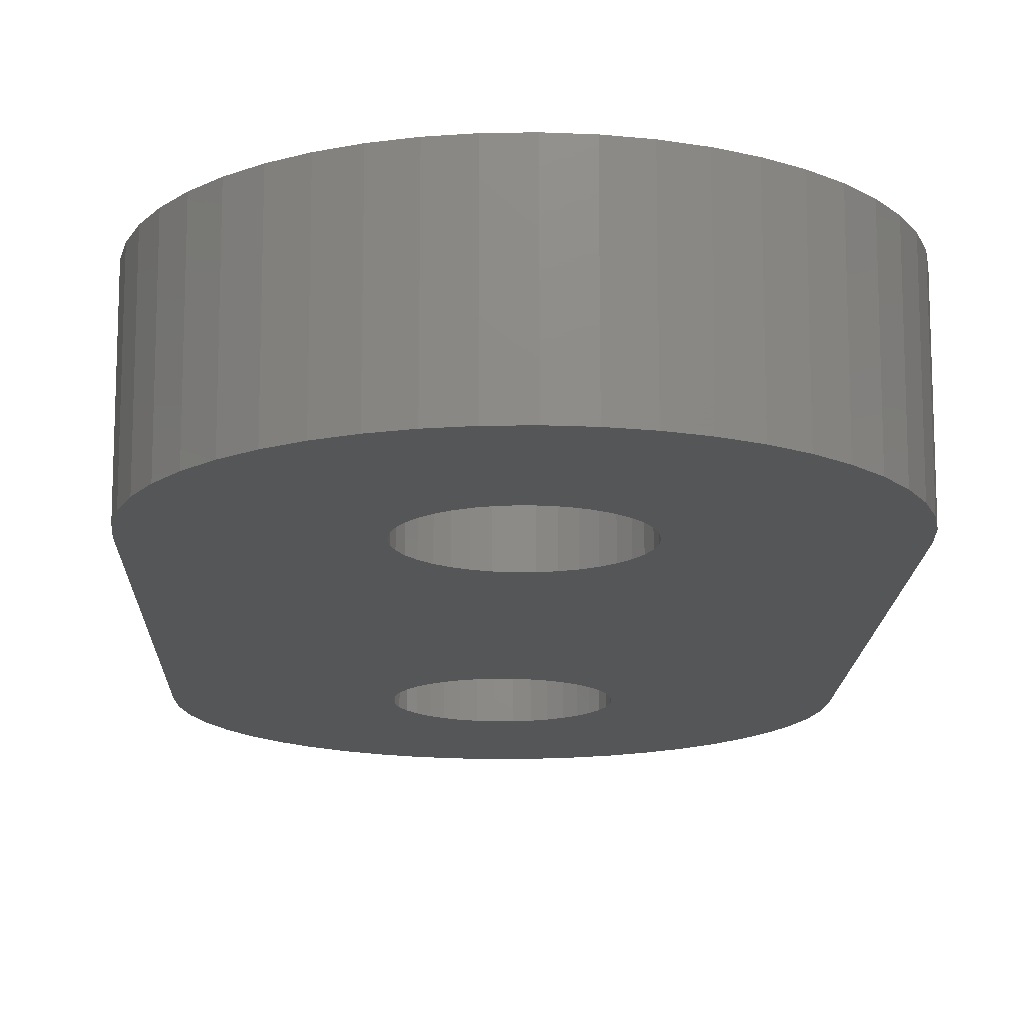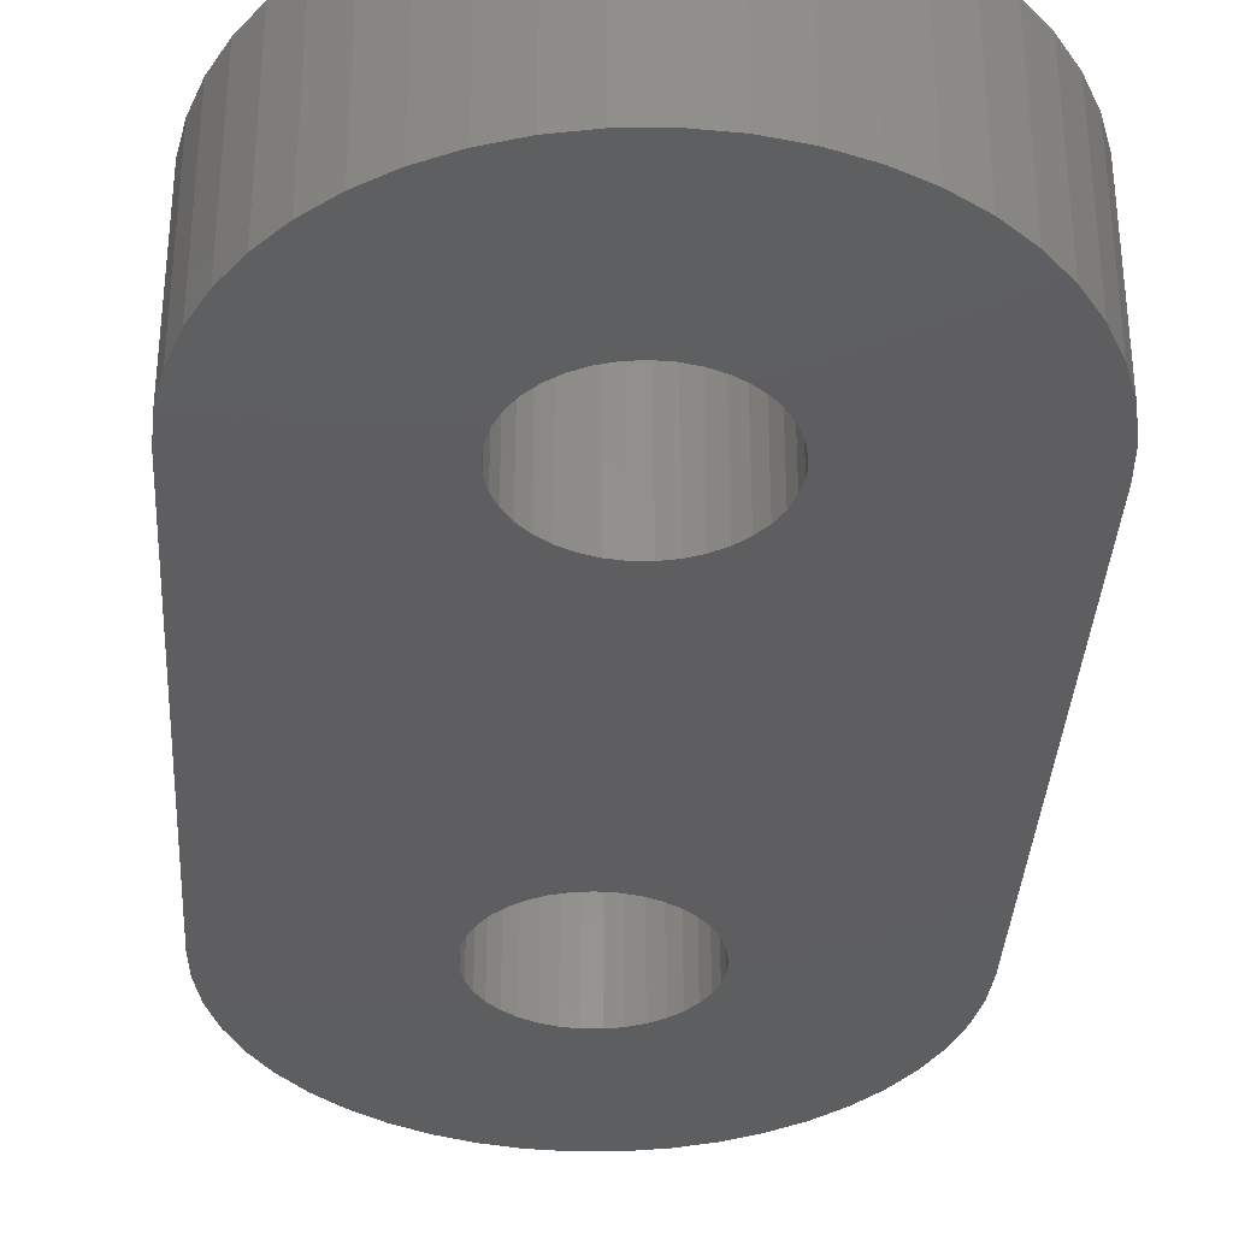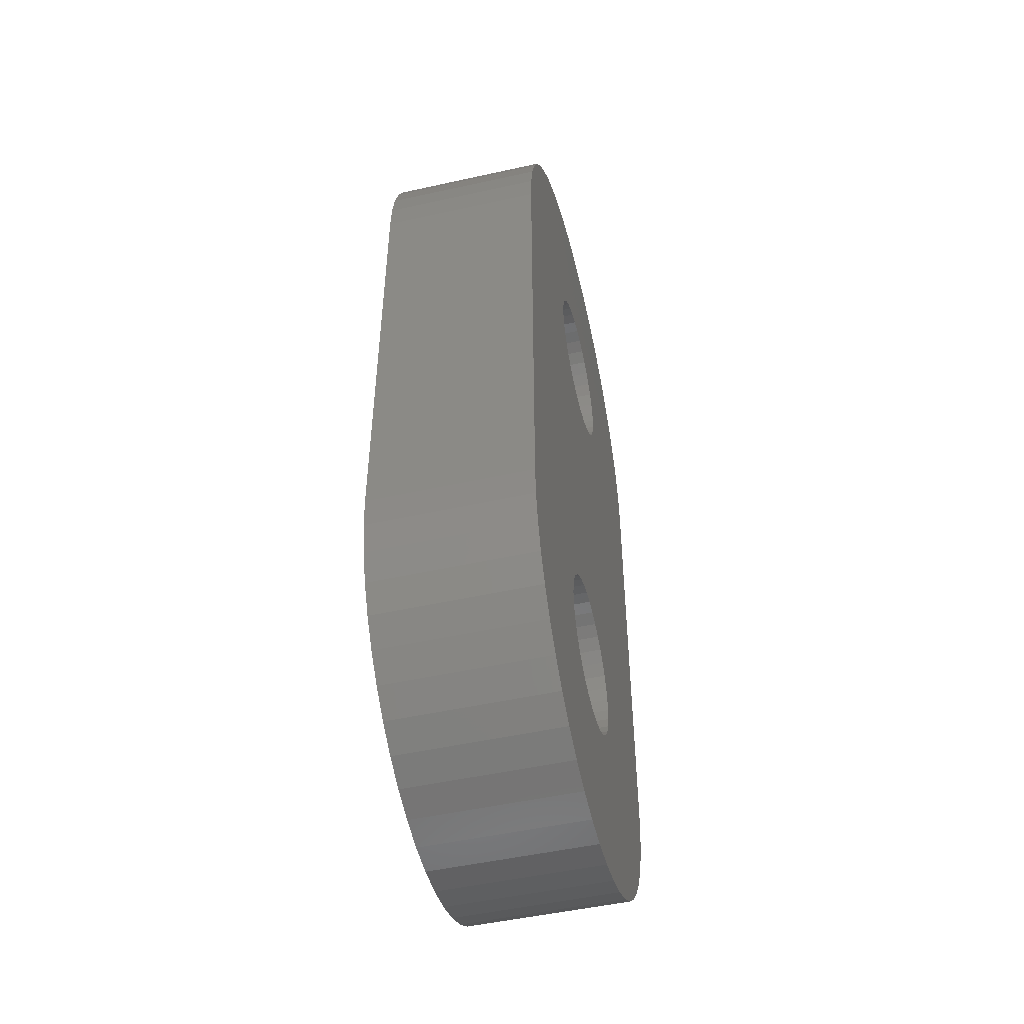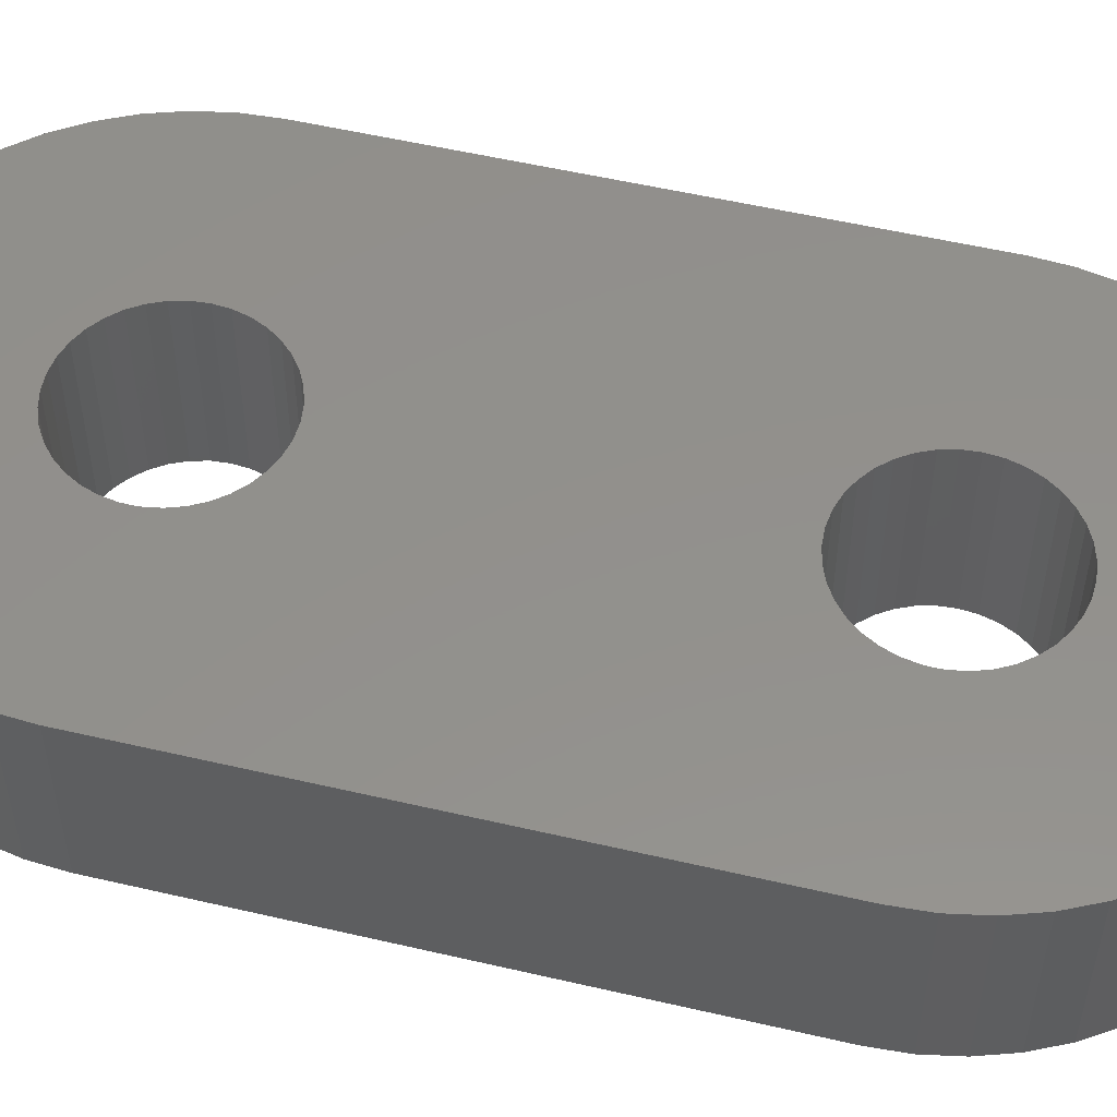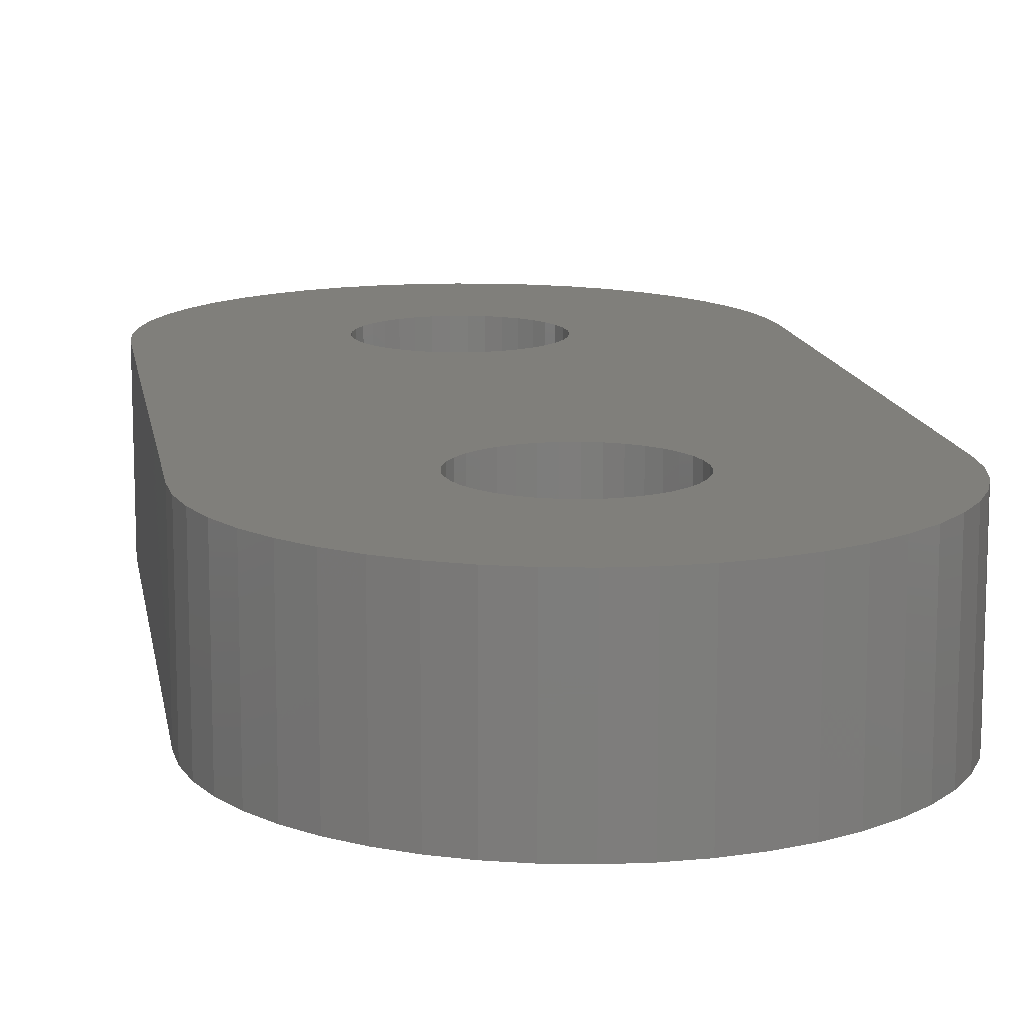
<metadata>
{"format":"stl","ext":"stl","renderer":"f3d","projection":"perspective","resolution":1024,"background":"white","views":[{"elev":-14.7,"azim":-1.7,"up":"+Z"},{"elev":-35.6,"azim":-3.3,"up":"+Z"},{"elev":-50.0,"azim":103.7,"up":"+Y"},{"elev":53.7,"azim":104.0,"up":"+Z"},{"elev":12.9,"azim":170.9,"up":"+Z"}]}
</metadata>
<code>
# stl→obj: 252 verts, 508 faces
v 4.5 -4.5 3
v 1.367 -3.882 3
v 1.452 -4.122 3
v 1.243 -3.66 3
v 4.5 4.5 3
v 1.083 -3.462 3
v 1.243 -5.34 3
v 3.897 -6.75 3
v 1.367 -5.118 3
v 4.157 -6.222 3
v 1.452 -4.878 3
v 4.347 -5.665 3
v 1.495 -4.627 3
v 4.462 -5.087 3
v 1.5 -4.5 3
v 1.495 -4.373 3
v -1.31 -3.768 3
v 1.243 3.66 3
v 1.083 3.462 3
v -0.06366 -3.001 3
v 1.452 4.122 3
v -0.316 -3.034 3
v 1.367 3.882 3
v -1.167 -3.558 3
v -0.991 -3.374 3
v -0.7865 -3.223 3
v -0.5593 -3.108 3
v 1.5 4.5 3
v 1.495 4.373 3
v 1.495 4.627 3
v 4.462 5.087 3
v 1.452 4.878 3
v 4.347 5.665 3
v 1.367 5.118 3
v 0.1905 -3.012 3
v 0.4392 -3.066 3
v 0.6753 -3.161 3
v 0.892 -3.294 3
v 0.4392 -5.934 3
v 1.722 -8.657 3
v 0.6753 -5.839 3
v 2.25 -8.397 3
v 0.892 -5.706 3
v 2.739 -8.07 3
v 1.083 -5.538 3
v 3.182 -7.682 3
v 3.57 -7.239 3
v -1.478 -4.754 3
v -4.462 -5.087 3
v -4.347 -5.665 3
v 4.157 6.222 3
v 3.897 6.75 3
v 1.243 5.34 3
v 3.57 7.239 3
v 1.083 5.538 3
v 3.182 7.682 3
v 0.892 5.706 3
v 2.739 8.07 3
v 0.6753 5.839 3
v -0.316 -5.966 3
v -0.5874 -8.962 3
v -0.06366 -5.999 3
v -1.526e-05 -9 3
v 0.1905 -5.988 3
v 0.5874 -8.962 3
v 1.165 -8.847 3
v -1.414 -5 3
v -4.157 -6.222 3
v -1.31 -5.232 3
v -3.897 -6.75 3
v -1.167 -5.442 3
v -3.57 -7.239 3
v -0.991 -5.626 3
v -4.5 -4.5 3
v -1.5 -4.5 3
v -1.478 -4.246 3
v -0.06366 5.999 3
v -0.5874 8.962 3
v -0.316 5.966 3
v -1.165 8.847 3
v -0.5593 5.892 3
v -1.722 8.657 3
v -0.7865 5.777 3
v -3.182 -7.682 3
v -2.739 -8.07 3
v -0.7865 -5.777 3
v -2.25 -8.397 3
v -0.5593 -5.892 3
v -1.722 -8.657 3
v -1.165 -8.847 3
v 0.1905 3.012 3
v -0.06366 3.001 3
v -1.414 -4 3
v -0.316 3.034 3
v -0.7865 3.223 3
v -0.991 3.374 3
v 0.892 3.294 3
v 0.6753 3.161 3
v 0.4392 3.066 3
v -0.5593 3.108 3
v -1.414 4 3
v -4.5 4.5 3
v -1.31 3.768 3
v -1.167 3.558 3
v -1.478 4.246 3
v -1.5 4.5 3
v -4.462 5.087 3
v -1.478 4.754 3
v -4.347 5.665 3
v -1.414 5 3
v -2.25 8.397 3
v -2.739 8.07 3
v -0.991 5.626 3
v -3.182 7.682 3
v -1.167 5.442 3
v -3.57 7.239 3
v -1.31 5.232 3
v -3.897 6.75 3
v -4.157 6.222 3
v 2.25 8.397 3
v 1.722 8.657 3
v 0.4392 5.934 3
v 1.165 8.847 3
v 0.1905 5.988 3
v 0.5874 8.962 3
v -1.526e-05 9 3
v 0.892 -3.294 0
v 0.6753 -3.161 0
v 4.5 4.5 0
v 1.367 -5.118 0
v 4.157 -6.222 0
v 3.897 -6.75 0
v -1.478 4.754 0
v -1.5 4.5 0
v -4.5 4.5 0
v -1.478 4.246 0
v -0.06366 -5.999 0
v -0.5874 -8.962 0
v -0.316 -5.966 0
v -1.165 -8.847 0
v -0.5593 -5.892 0
v -1.722 -8.657 0
v -0.7865 -5.777 0
v 1.083 -3.462 0
v -0.06366 -3.001 0
v -0.316 -3.034 0
v -0.06366 3.001 0
v -1.31 -3.768 0
v -4.5 -4.5 0
v -1.414 -4 0
v 1.367 3.882 0
v 1.452 4.122 0
v -1.478 -4.246 0
v -1.5 -4.5 0
v -4.462 -5.087 0
v -1.478 -4.754 0
v -4.347 -5.665 0
v -1.414 -5 0
v 1.243 -5.34 0
v 3.57 -7.239 0
v 1.083 -5.538 0
v 3.182 -7.682 0
v 0.892 -5.706 0
v 2.739 -8.07 0
v 0.6753 -5.839 0
v 1.495 -4.373 0
v 1.452 -4.122 0
v 4.5 -4.5 0
v 1.367 -3.882 0
v 1.243 -3.66 0
v -2.25 -8.397 0
v -2.739 -8.07 0
v -0.991 -5.626 0
v -3.182 -7.682 0
v -1.167 -5.442 0
v -3.57 -7.239 0
v -1.31 -5.232 0
v -3.897 -6.75 0
v -4.157 -6.222 0
v 2.25 -8.397 0
v 1.722 -8.657 0
v 0.4392 -5.934 0
v 1.165 -8.847 0
v 0.1905 -5.988 0
v 0.5874 -8.962 0
v -1.526e-05 -9 0
v -0.991 3.374 0
v -0.7865 3.223 0
v -0.7865 -3.223 0
v -0.991 -3.374 0
v -0.316 3.034 0
v 0.6753 3.161 0
v 0.892 3.294 0
v 1.083 3.462 0
v 1.243 3.66 0
v -1.414 4 0
v -1.31 3.768 0
v -1.167 3.558 0
v -0.5593 -3.108 0
v -0.5593 3.108 0
v -1.167 -3.558 0
v 0.4392 5.934 0
v 1.722 8.657 0
v 0.6753 5.839 0
v 2.25 8.397 0
v 0.892 5.706 0
v 2.739 8.07 0
v 1.083 5.538 0
v 3.182 7.682 0
v 1.243 5.34 0
v -0.316 5.966 0
v -0.5874 8.962 0
v -0.06366 5.999 0
v -1.526e-05 9 0
v 0.1905 5.988 0
v 0.5874 8.962 0
v 1.165 8.847 0
v -4.462 5.087 0
v -4.347 5.665 0
v -1.414 5 0
v -4.157 6.222 0
v -1.31 5.232 0
v -3.897 6.75 0
v -1.167 5.442 0
v -3.57 7.239 0
v -0.991 5.626 0
v 4.347 -5.665 0
v 1.452 -4.878 0
v 4.462 -5.087 0
v 1.495 -4.627 0
v 1.5 -4.5 0
v -3.182 7.682 0
v -2.739 8.07 0
v -0.7865 5.777 0
v -2.25 8.397 0
v -0.5593 5.892 0
v -1.722 8.657 0
v -1.165 8.847 0
v 0.4392 3.066 0
v 0.4392 -3.066 0
v 0.1905 -3.012 0
v 3.57 7.239 0
v 3.897 6.75 0
v 1.367 5.118 0
v 4.157 6.222 0
v 1.452 4.878 0
v 4.347 5.665 0
v 1.495 4.627 0
v 4.462 5.087 0
v 1.5 4.5 0
v 1.495 4.373 0
v 0.1905 3.012 0
f 1 2 3
f 2 1 4
f 4 1 5
f 4 5 6
f 7 8 9
f 9 8 10
f 9 10 11
f 11 10 12
f 11 12 13
f 13 12 14
f 13 14 15
f 15 14 1
f 15 1 16
f 16 1 3
f 17 18 19
f 20 21 22
f 22 21 23
f 18 17 23
f 23 17 24
f 23 24 25
f 25 26 23
f 23 26 27
f 23 27 22
f 5 28 29
f 28 5 30
f 30 5 31
f 30 31 32
f 32 31 33
f 32 33 34
f 20 35 21
f 21 35 36
f 21 36 29
f 29 36 37
f 29 37 5
f 5 37 38
f 5 38 6
f 39 40 41
f 41 40 42
f 41 42 43
f 43 42 44
f 43 44 45
f 45 44 46
f 45 46 7
f 7 46 47
f 7 47 8
f 48 49 50
f 33 51 34
f 34 51 52
f 34 52 53
f 53 52 54
f 53 54 55
f 55 54 56
f 55 56 57
f 57 56 58
f 57 58 59
f 60 61 62
f 62 61 63
f 62 63 64
f 64 63 65
f 64 65 39
f 39 65 66
f 39 66 40
f 48 50 67
f 67 50 68
f 67 68 69
f 69 68 70
f 69 70 71
f 71 70 72
f 71 72 73
f 49 48 74
f 74 48 75
f 74 75 76
f 77 78 79
f 79 78 80
f 79 80 81
f 81 80 82
f 81 82 83
f 72 84 73
f 73 84 85
f 73 85 86
f 86 85 87
f 86 87 88
f 88 87 89
f 88 89 60
f 60 89 90
f 60 90 61
f 91 92 93
f 93 92 94
f 93 94 76
f 95 96 74
f 19 97 17
f 17 97 98
f 17 98 93
f 93 98 99
f 93 99 91
f 76 94 74
f 74 94 100
f 74 100 95
f 101 102 103
f 103 102 74
f 103 74 104
f 104 74 96
f 101 105 102
f 102 105 106
f 102 106 107
f 107 106 108
f 107 108 109
f 109 108 110
f 82 111 83
f 83 111 112
f 83 112 113
f 113 112 114
f 113 114 115
f 115 114 116
f 115 116 117
f 117 116 118
f 117 118 110
f 110 118 119
f 110 119 109
f 58 120 59
f 59 120 121
f 59 121 122
f 122 121 123
f 122 123 124
f 124 123 125
f 124 125 77
f 77 125 126
f 77 126 78
f 127 128 129
f 130 131 132
f 133 134 135
f 135 134 136
f 137 138 139
f 139 138 140
f 139 140 141
f 141 140 142
f 141 142 143
f 127 129 144
f 145 146 147
f 135 148 149
f 149 148 150
f 129 151 152
f 150 153 149
f 149 153 154
f 149 154 155
f 155 154 156
f 155 156 157
f 157 156 158
f 130 132 159
f 159 132 160
f 159 160 161
f 161 160 162
f 161 162 163
f 163 162 164
f 163 164 165
f 166 167 168
f 168 167 169
f 168 169 129
f 129 169 170
f 129 170 144
f 142 171 143
f 143 171 172
f 143 172 173
f 173 172 174
f 173 174 175
f 175 174 176
f 175 176 177
f 177 176 178
f 177 178 158
f 158 178 179
f 158 179 157
f 164 180 165
f 165 180 181
f 165 181 182
f 182 181 183
f 182 183 184
f 184 183 185
f 184 185 137
f 137 185 186
f 137 186 138
f 148 187 188
f 189 190 191
f 192 193 128
f 128 193 194
f 128 194 129
f 129 194 195
f 129 195 151
f 136 196 135
f 135 196 197
f 135 197 148
f 148 197 198
f 148 198 187
f 147 146 191
f 191 146 199
f 191 199 189
f 188 200 148
f 148 200 191
f 148 191 201
f 201 191 190
f 202 203 204
f 204 203 205
f 204 205 206
f 206 205 207
f 206 207 208
f 208 207 209
f 208 209 210
f 211 212 213
f 213 212 214
f 213 214 215
f 215 214 216
f 215 216 202
f 202 216 217
f 202 217 203
f 135 218 133
f 133 218 219
f 133 219 220
f 220 219 221
f 220 221 222
f 222 221 223
f 222 223 224
f 224 223 225
f 224 225 226
f 131 130 227
f 227 130 228
f 227 228 229
f 229 228 230
f 229 230 168
f 168 230 231
f 168 231 166
f 225 232 226
f 226 232 233
f 226 233 234
f 234 233 235
f 234 235 236
f 236 235 237
f 236 237 211
f 211 237 238
f 211 238 212
f 192 128 239
f 239 128 240
f 239 240 241
f 209 242 210
f 210 242 243
f 210 243 244
f 244 243 245
f 244 245 246
f 246 245 247
f 246 247 248
f 248 247 249
f 248 249 250
f 250 249 129
f 250 129 251
f 251 129 152
f 145 147 241
f 241 147 252
f 241 252 239
f 74 149 155
f 74 155 49
f 49 155 157
f 49 157 50
f 50 157 179
f 50 179 68
f 68 179 178
f 68 178 70
f 70 178 176
f 70 176 72
f 72 176 174
f 72 174 84
f 84 174 172
f 84 172 85
f 85 172 171
f 85 171 87
f 87 171 142
f 87 142 89
f 89 142 140
f 89 140 90
f 90 140 138
f 90 138 61
f 61 138 186
f 61 186 63
f 63 186 185
f 63 185 65
f 65 185 183
f 65 183 66
f 66 183 181
f 66 181 40
f 40 181 180
f 40 180 42
f 42 180 164
f 42 164 44
f 44 164 162
f 44 162 46
f 46 162 160
f 46 160 47
f 47 160 132
f 47 132 8
f 8 132 131
f 8 131 10
f 10 131 227
f 10 227 12
f 12 227 229
f 12 229 14
f 14 229 168
f 14 168 1
f 5 1 129
f 129 1 168
f 5 129 249
f 5 249 31
f 31 249 247
f 31 247 33
f 33 247 245
f 33 245 51
f 51 245 243
f 51 243 52
f 52 243 242
f 52 242 54
f 54 242 209
f 54 209 56
f 56 209 207
f 56 207 58
f 58 207 205
f 58 205 120
f 120 205 203
f 120 203 121
f 121 203 217
f 121 217 123
f 123 217 216
f 123 216 125
f 125 216 214
f 125 214 126
f 126 214 212
f 126 212 78
f 78 212 238
f 78 238 80
f 80 238 237
f 80 237 82
f 82 237 235
f 82 235 111
f 111 235 233
f 111 233 112
f 112 233 232
f 112 232 114
f 114 232 225
f 114 225 116
f 116 225 223
f 116 223 118
f 118 223 221
f 118 221 119
f 119 221 219
f 119 219 109
f 109 219 218
f 109 218 107
f 107 218 135
f 107 135 102
f 74 102 149
f 149 102 135
f 13 15 231
f 231 15 166
f 231 230 13
f 13 230 228
f 13 228 11
f 11 228 130
f 11 130 9
f 9 130 159
f 9 159 7
f 7 159 161
f 7 161 45
f 45 161 163
f 45 163 43
f 43 163 165
f 43 165 41
f 41 165 182
f 41 182 39
f 39 182 184
f 39 184 64
f 64 184 137
f 64 137 62
f 62 137 139
f 62 139 60
f 60 139 141
f 60 141 88
f 88 141 143
f 88 143 86
f 86 143 173
f 86 173 73
f 73 173 175
f 73 175 71
f 71 175 177
f 71 177 69
f 69 177 158
f 69 158 67
f 67 158 156
f 67 156 48
f 48 156 154
f 48 154 75
f 75 154 153
f 75 153 76
f 76 153 150
f 76 150 93
f 93 150 148
f 93 148 17
f 17 148 201
f 17 201 24
f 24 201 190
f 24 190 25
f 25 190 189
f 25 189 26
f 26 189 199
f 26 199 27
f 27 199 146
f 27 146 22
f 22 146 145
f 22 145 20
f 20 145 241
f 20 241 35
f 35 241 240
f 35 240 36
f 36 240 128
f 36 128 37
f 37 128 127
f 37 127 38
f 38 127 144
f 38 144 6
f 6 144 170
f 6 170 4
f 4 170 169
f 4 169 2
f 2 169 167
f 2 167 3
f 3 167 166
f 3 166 16
f 16 166 15
f 29 28 250
f 250 28 248
f 250 251 29
f 29 251 152
f 29 152 21
f 21 152 151
f 21 151 23
f 23 151 195
f 23 195 18
f 18 195 194
f 18 194 19
f 19 194 193
f 19 193 97
f 97 193 192
f 97 192 98
f 98 192 239
f 98 239 99
f 99 239 252
f 99 252 91
f 91 252 147
f 91 147 92
f 92 147 191
f 92 191 94
f 94 191 200
f 94 200 100
f 100 200 188
f 100 188 95
f 95 188 187
f 95 187 96
f 96 187 198
f 96 198 104
f 104 198 197
f 104 197 103
f 103 197 196
f 103 196 101
f 101 196 136
f 101 136 105
f 105 136 134
f 105 134 106
f 106 134 133
f 106 133 108
f 108 133 220
f 108 220 110
f 110 220 222
f 110 222 117
f 117 222 224
f 117 224 115
f 115 224 226
f 115 226 113
f 113 226 234
f 113 234 83
f 83 234 236
f 83 236 81
f 81 236 211
f 81 211 79
f 79 211 213
f 79 213 77
f 77 213 215
f 77 215 124
f 124 215 202
f 124 202 122
f 122 202 204
f 122 204 59
f 59 204 206
f 59 206 57
f 57 206 208
f 57 208 55
f 55 208 210
f 55 210 53
f 53 210 244
f 53 244 34
f 34 244 246
f 34 246 32
f 32 246 248
f 32 248 30
f 30 248 28

</code>
